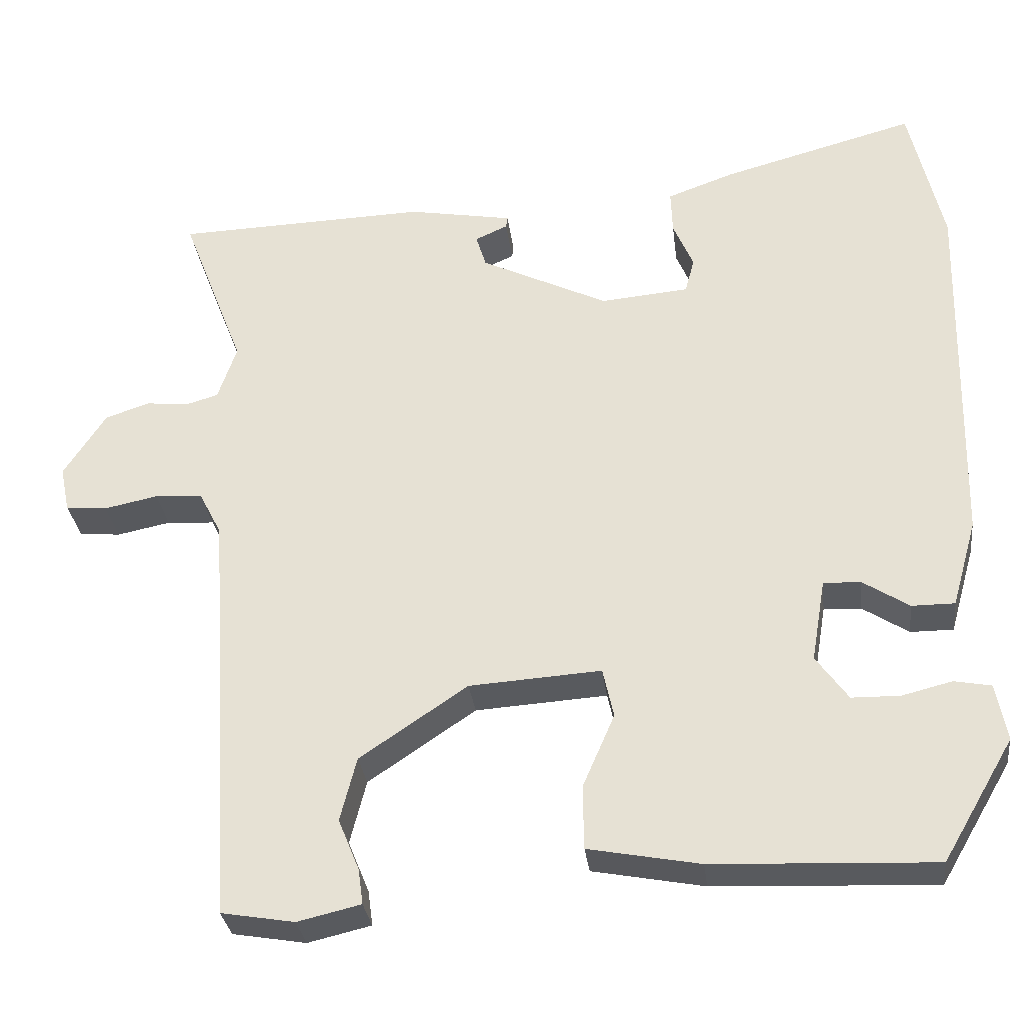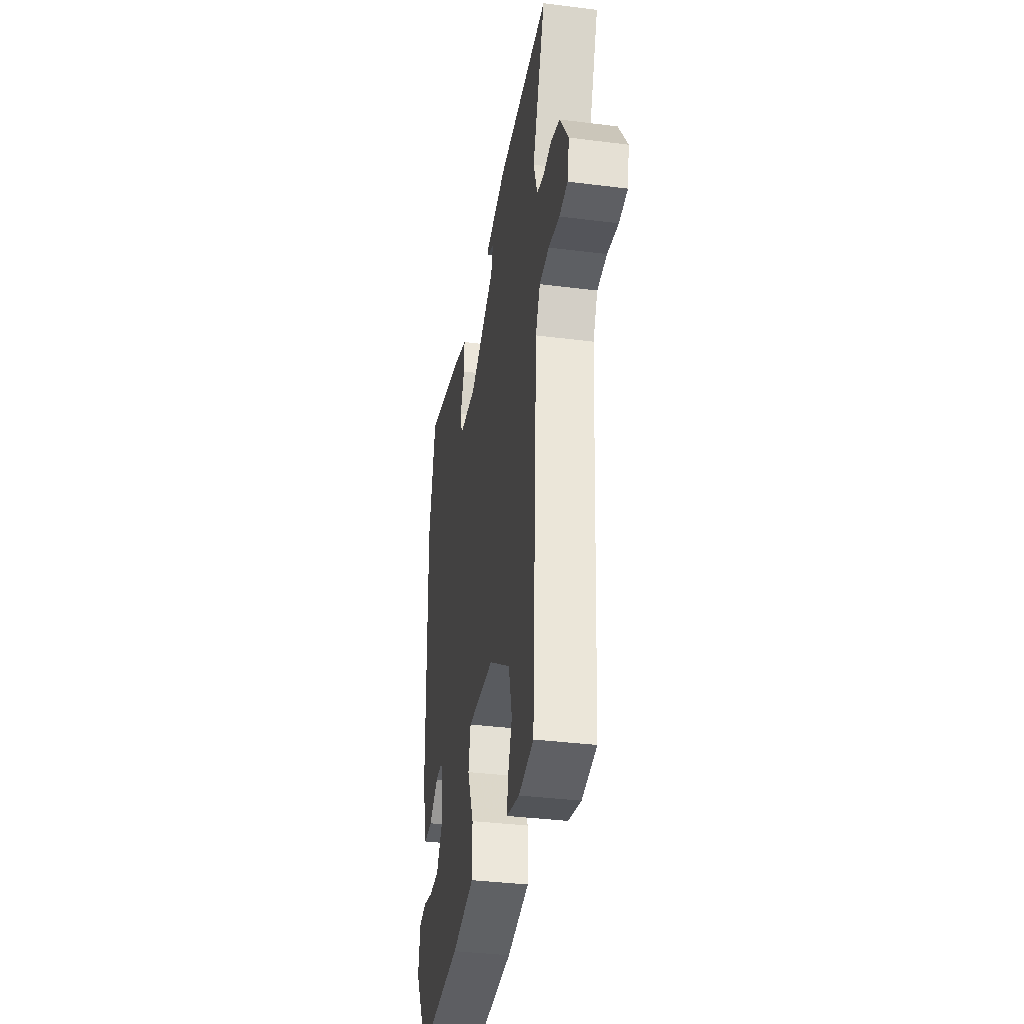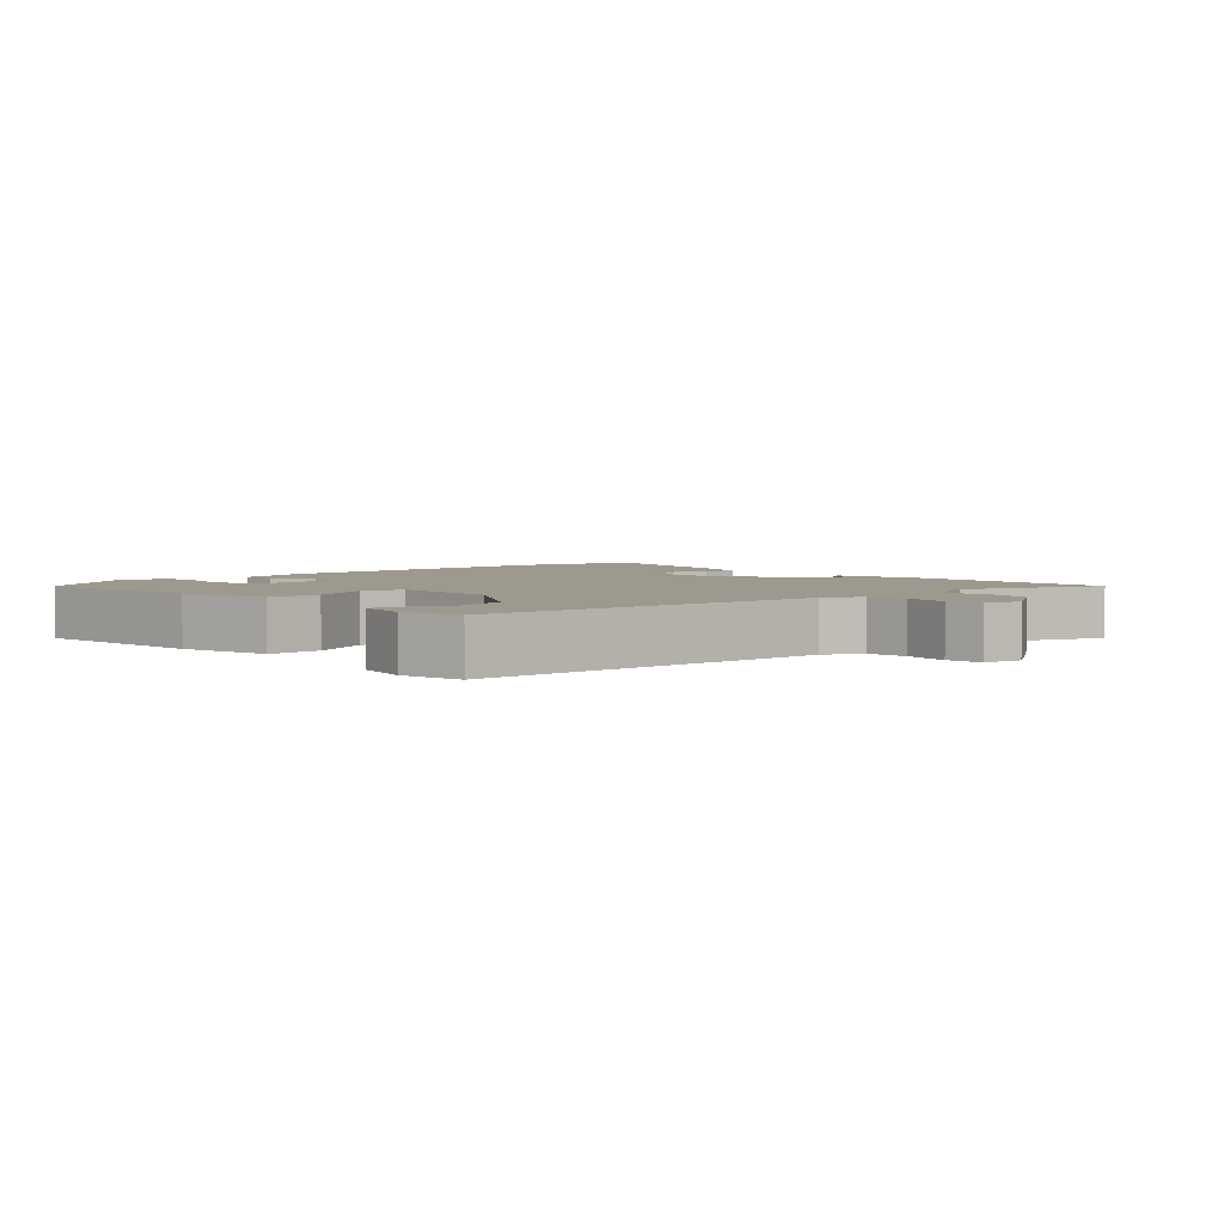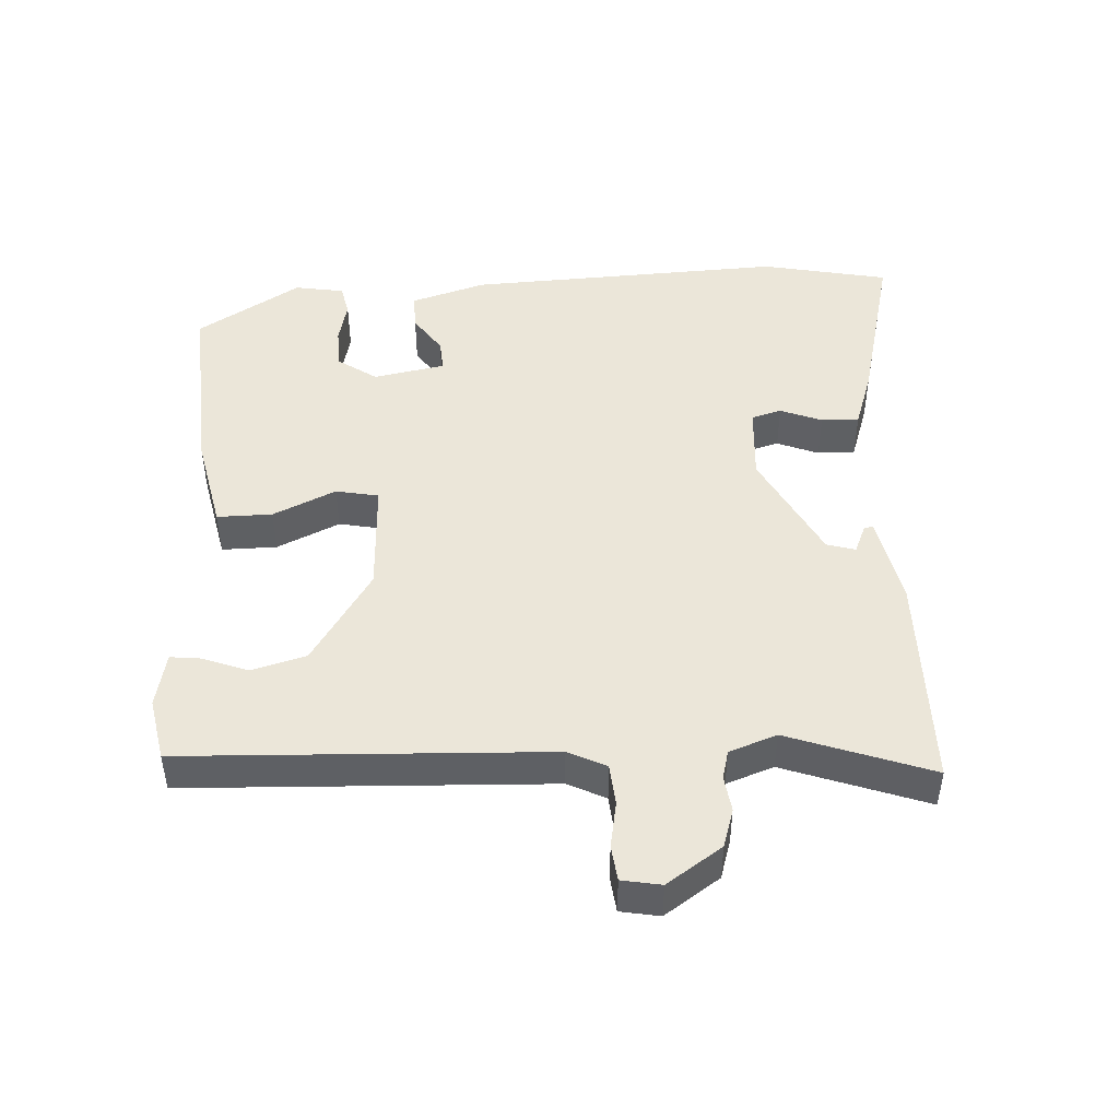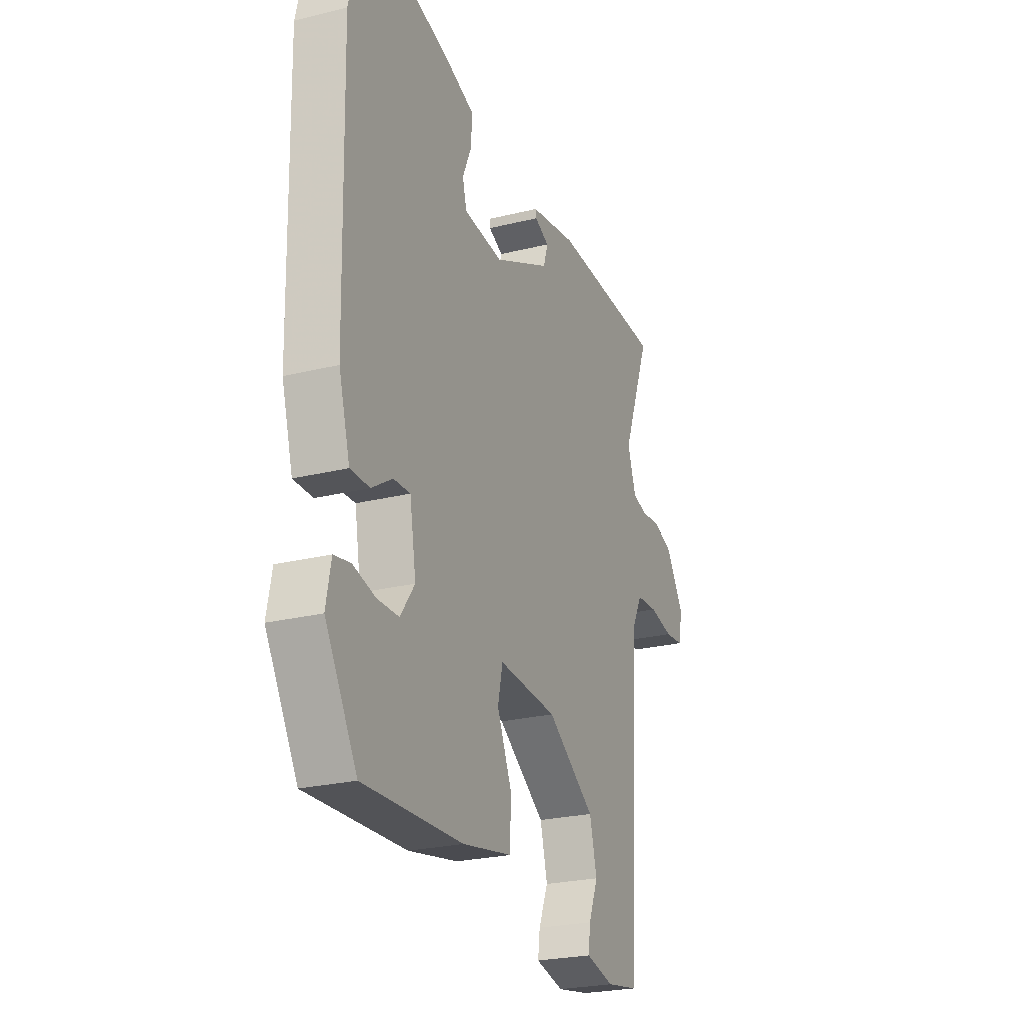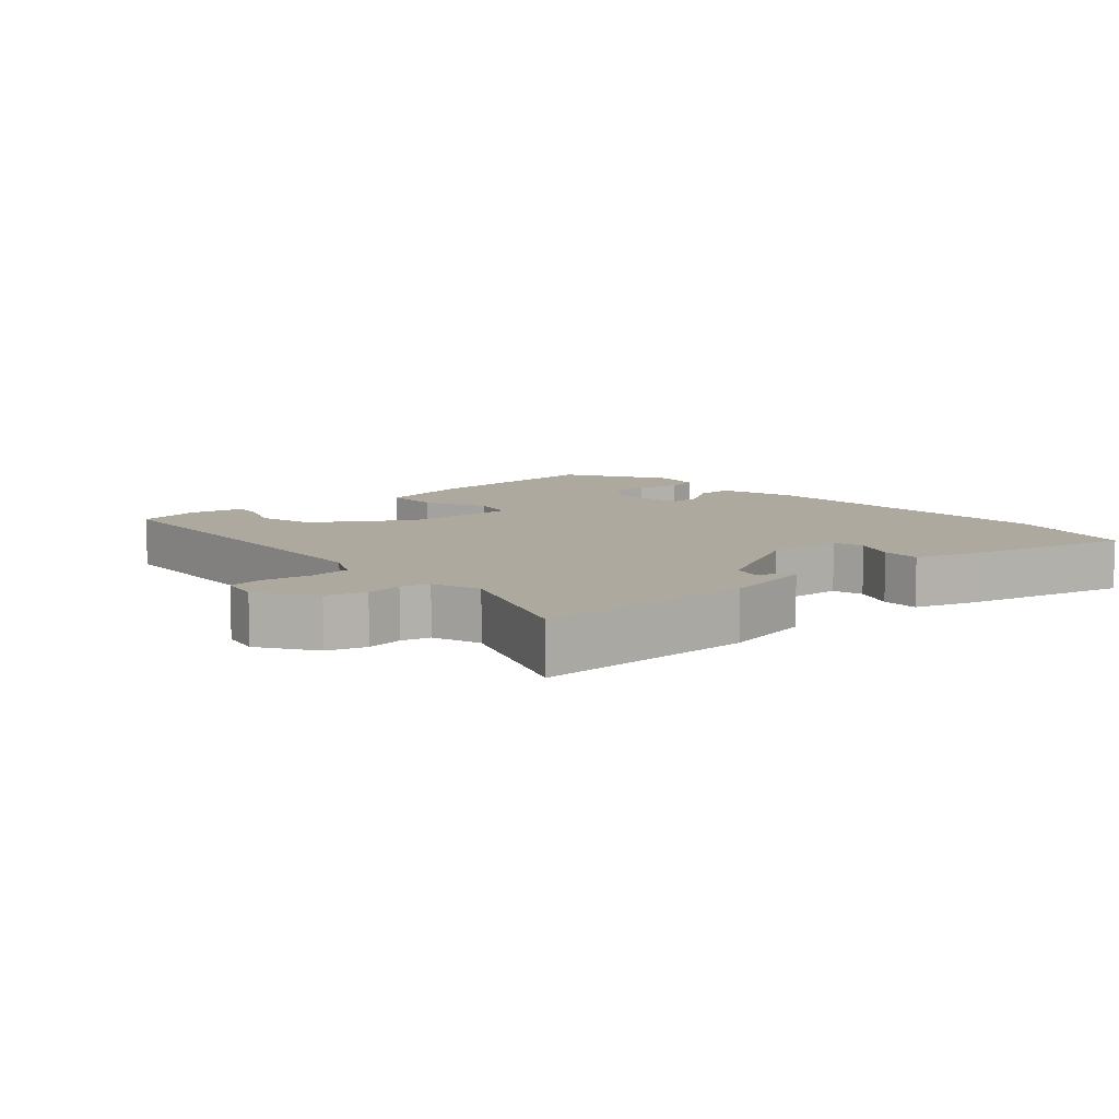
<metadata>
{"format":"obj","ext":"obj","renderer":"f3d","projection":"perspective","resolution":1024,"background":"white","views":[{"elev":-30.9,"azim":6.9,"up":"+Z"},{"elev":-36.2,"azim":-99.4,"up":"+Z"},{"elev":3.4,"azim":-134.0,"up":"+Y"},{"elev":46.7,"azim":-94.4,"up":"+Y"},{"elev":-24.8,"azim":112.0,"up":"+Z"},{"elev":9.1,"azim":-42.6,"up":"+Y"}]}
</metadata>
<code>
v -0.44 0.07 -0.524
v -0.474 0.07 0.015
v -0.503 0.07 0.071
v -0.564 0.07 0.075
v -0.633 0.07 0.061
v -0.686 0.07 0.066
v -0.698 0.07 0.124
v -0.644 0.07 0.207
v -0.587 0.07 0.226
v -0.533 0.07 0.22
v -0.491 0.07 0.232
v -0.467 0.07 0.303
v -0.548 0.07 0.513
v -0.224 0.07 0.523
v -0.09 0.07 0.499
v -0.092 0.07 0.485
v -0.134 0.07 0.466
v -0.121 0.07 0.424
v 0.043 0.07 0.344
v 0.156 0.07 0.354
v 0.168 0.07 0.399
v 0.142 0.07 0.46
v 0.14 0.07 0.516
v 0.226 0.07 0.547
v 0.474 0.07 0.614
v 0.517 0.07 0.427
v 0.506 0.07 -0.045
v 0.474 0.07 -0.157
v 0.419 0.07 -0.157
v 0.36 0.07 -0.119
v 0.312 0.07 -0.117
v 0.294 0.07 -0.223
v 0.335 0.07 -0.28
v 0.397 0.07 -0.281
v 0.461 0.07 -0.265
v 0.508 0.07 -0.274
v 0.522 0.07 -0.347
v 0.431 0.07 -0.502
v 0.147 0.07 -0.49
v 0.004 0.07 -0.463
v 0.003 0.07 -0.381
v 0.044 0.07 -0.287
v 0.03 0.07 -0.224
v -0.139 0.07 -0.235
v -0.277 0.07 -0.328
v -0.298 0.07 -0.41
v -0.271 0.07 -0.476
v -0.265 0.07 -0.521
v -0.346 0.07 -0.54
v -0.44 0 -0.524
v -0.474 0 0.015
v -0.503 0 0.071
v -0.564 0 0.075
v -0.633 0 0.061
v -0.686 0 0.066
v -0.698 0 0.124
v -0.644 0 0.207
v -0.587 0 0.226
v -0.533 0 0.22
v -0.491 0 0.232
v -0.467 0 0.303
v -0.548 0 0.513
v -0.224 0 0.523
v -0.09 0 0.499
v -0.092 0 0.485
v -0.134 0 0.466
v -0.121 0 0.424
v 0.043 0 0.344
v 0.156 0 0.354
v 0.168 0 0.399
v 0.142 0 0.46
v 0.14 0 0.516
v 0.226 0 0.547
v 0.474 0 0.614
v 0.517 0 0.427
v 0.506 0 -0.045
v 0.474 0 -0.157
v 0.419 0 -0.157
v 0.36 0 -0.119
v 0.312 0 -0.117
v 0.294 0 -0.223
v 0.335 0 -0.28
v 0.397 0 -0.281
v 0.461 0 -0.265
v 0.508 0 -0.274
v 0.522 0 -0.347
v 0.431 0 -0.502
v 0.147 0 -0.49
v 0.004 0 -0.463
v 0.003 0 -0.381
v 0.044 0 -0.287
v 0.03 0 -0.224
v -0.139 0 -0.235
v -0.277 0 -0.328
v -0.298 0 -0.41
v -0.271 0 -0.476
v -0.265 0 -0.521
v -0.346 0 -0.54
f 46 47 48 49
f 45 46 49 1
f 39 40 41 42
f 39 42 43
f 38 39 43
f 37 38 43
f 34 35 36 37
f 33 34 37
f 33 37 43
f 32 33 43
f 31 32 43
f 27 28 29 30
f 27 30 31
f 26 27 31
f 21 22 23 24
f 20 21 24 25
f 14 15 16 17
f 12 13 14 17
f 11 12 17 18
f 7 8 9 10
f 7 10 11
f 4 5 6 7
f 3 4 7 11
f 2 3 11 18
f 45 1 2 18
f 26 31 43 44
f 20 25 26 44
f 19 20 44 45
f 18 19 45
f 98 97 96 95
f 50 98 95 94
f 91 90 89 88
f 92 91 88
f 92 88 87
f 92 87 86
f 86 85 84 83
f 86 83 82
f 92 86 82
f 92 82 81
f 92 81 80
f 79 78 77 76
f 80 79 76
f 80 76 75
f 73 72 71 70
f 74 73 70 69
f 66 65 64 63
f 66 63 62 61
f 67 66 61 60
f 59 58 57 56
f 60 59 56
f 56 55 54 53
f 60 56 53 52
f 67 60 52 51
f 67 51 50 94
f 93 92 80 75
f 93 75 74 69
f 94 93 69 68
f 94 68 67
f 1 50 51 2
f 2 51 52 3
f 3 52 53 4
f 4 53 54 5
f 5 54 55 6
f 6 55 56 7
f 7 56 57 8
f 8 57 58 9
f 9 58 59 10
f 10 59 60 11
f 11 60 61 12
f 12 61 62 13
f 13 62 63 14
f 14 63 64 15
f 15 64 65 16
f 16 65 66 17
f 17 66 67 18
f 18 67 68 19
f 19 68 69 20
f 20 69 70 21
f 21 70 71 22
f 22 71 72 23
f 23 72 73 24
f 24 73 74 25
f 25 74 75 26
f 26 75 76 27
f 27 76 77 28
f 28 77 78 29
f 29 78 79 30
f 30 79 80 31
f 31 80 81 32
f 32 81 82 33
f 33 82 83 34
f 34 83 84 35
f 35 84 85 36
f 36 85 86 37
f 37 86 87 38
f 38 87 88 39
f 39 88 89 40
f 40 89 90 41
f 41 90 91 42
f 42 91 92 43
f 43 92 93 44
f 44 93 94 45
f 45 94 95 46
f 46 95 96 47
f 47 96 97 48
f 48 97 98 49
f 49 98 50 1

</code>
